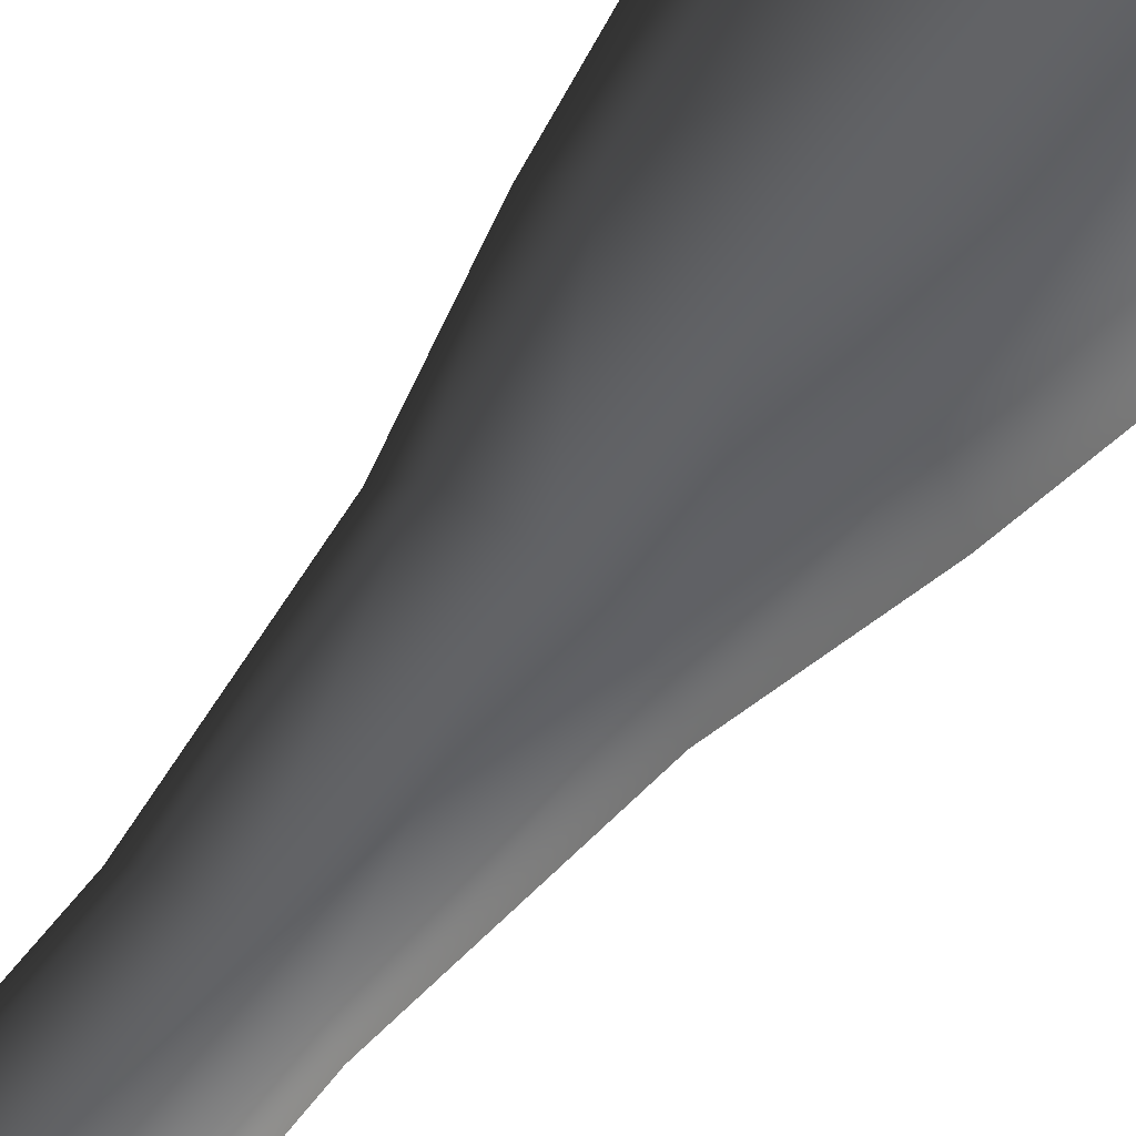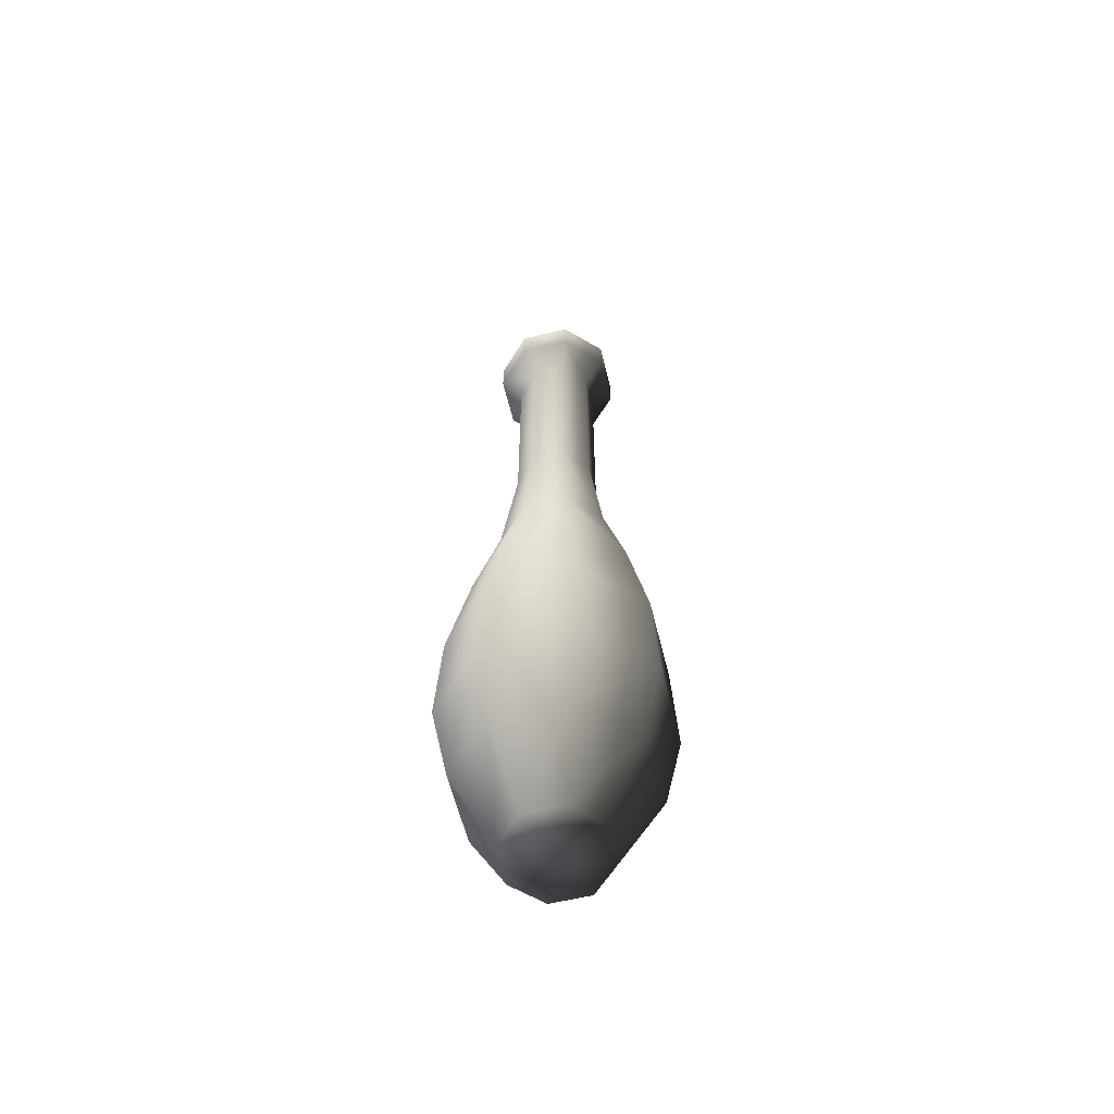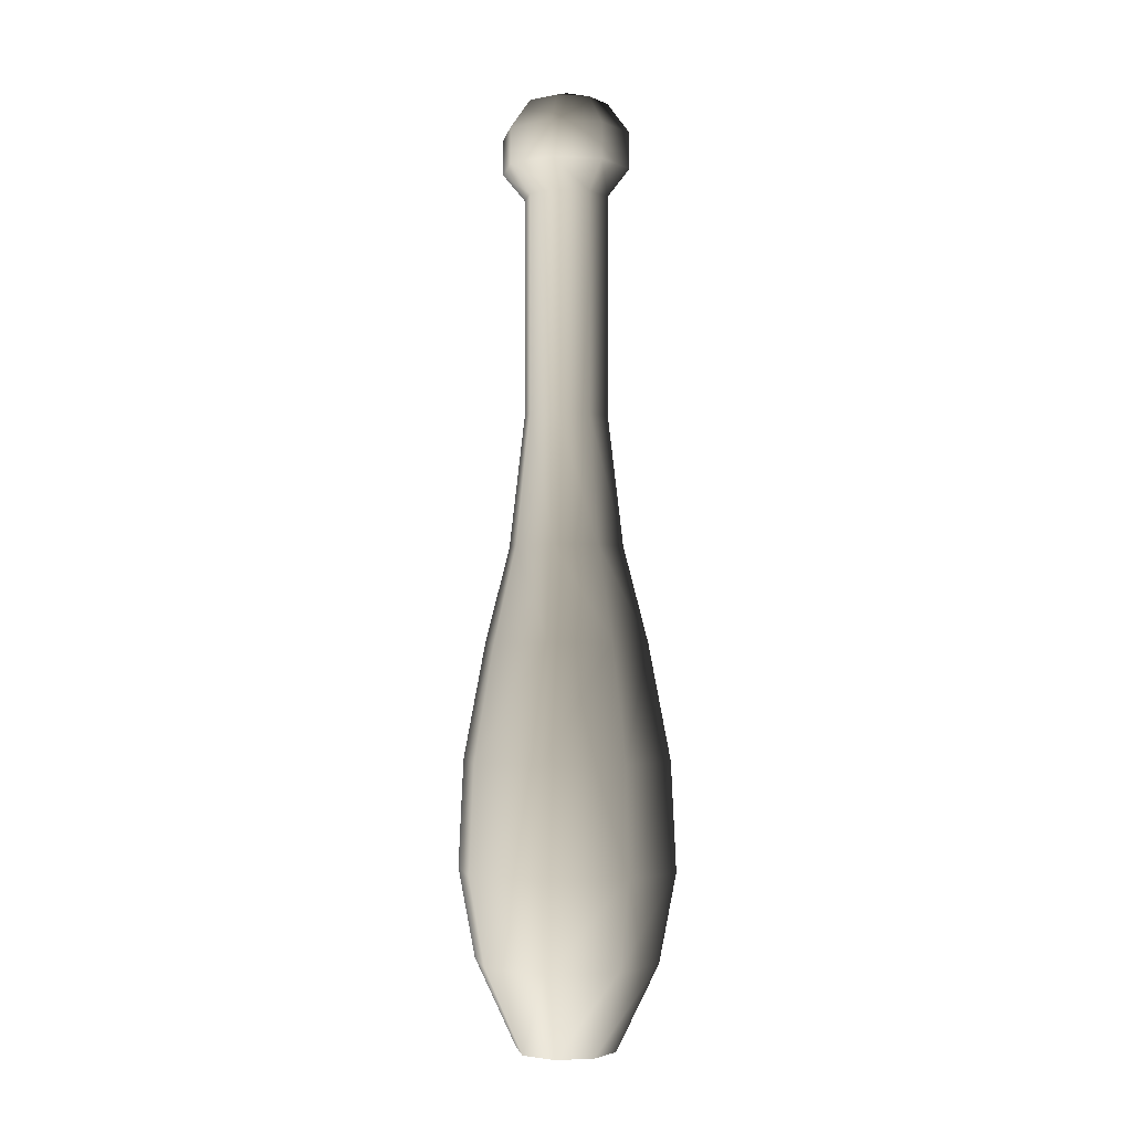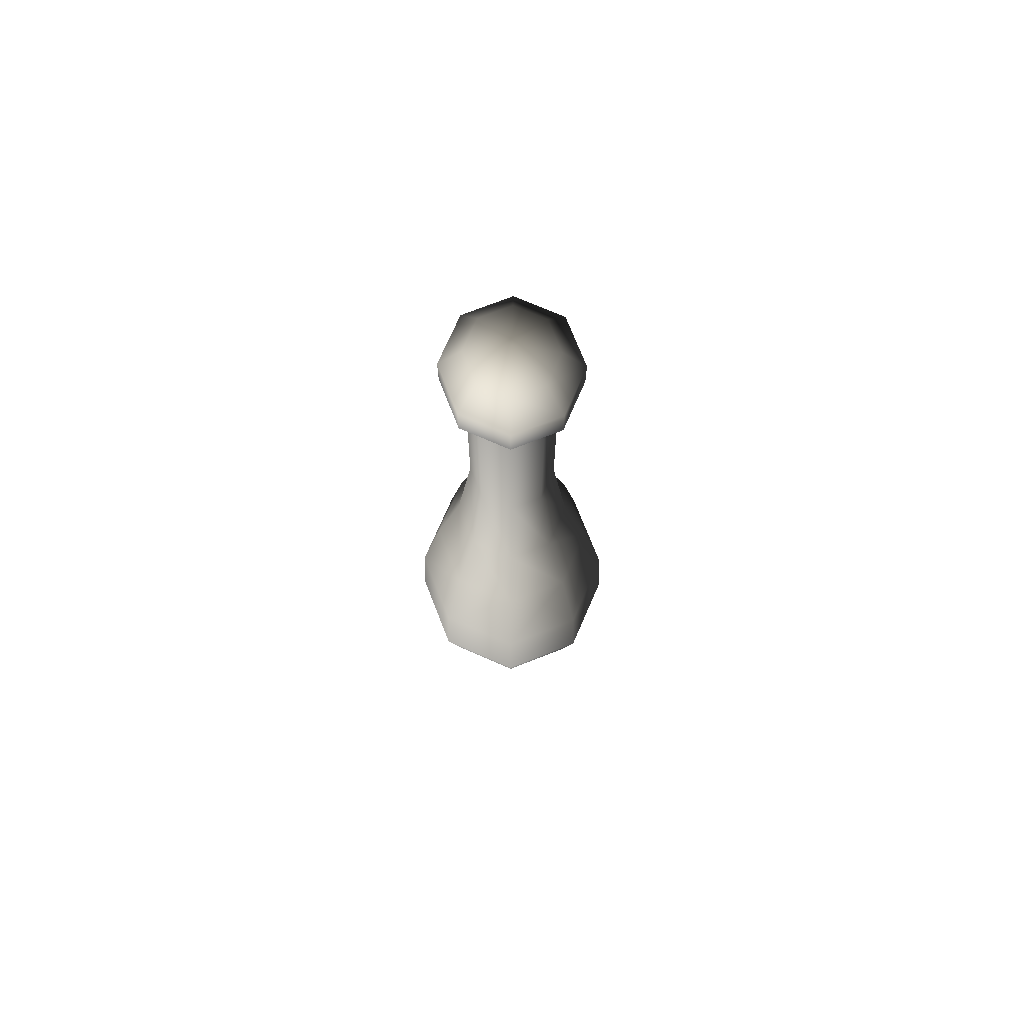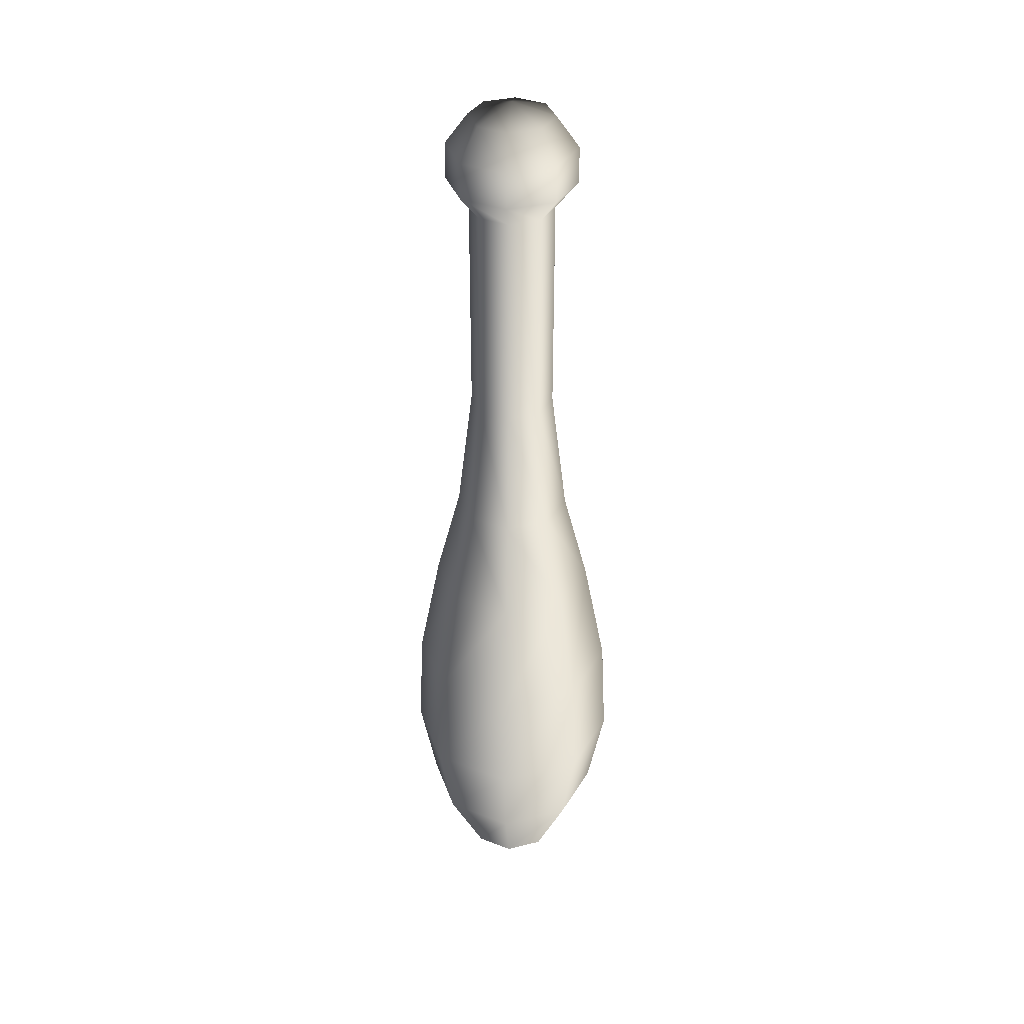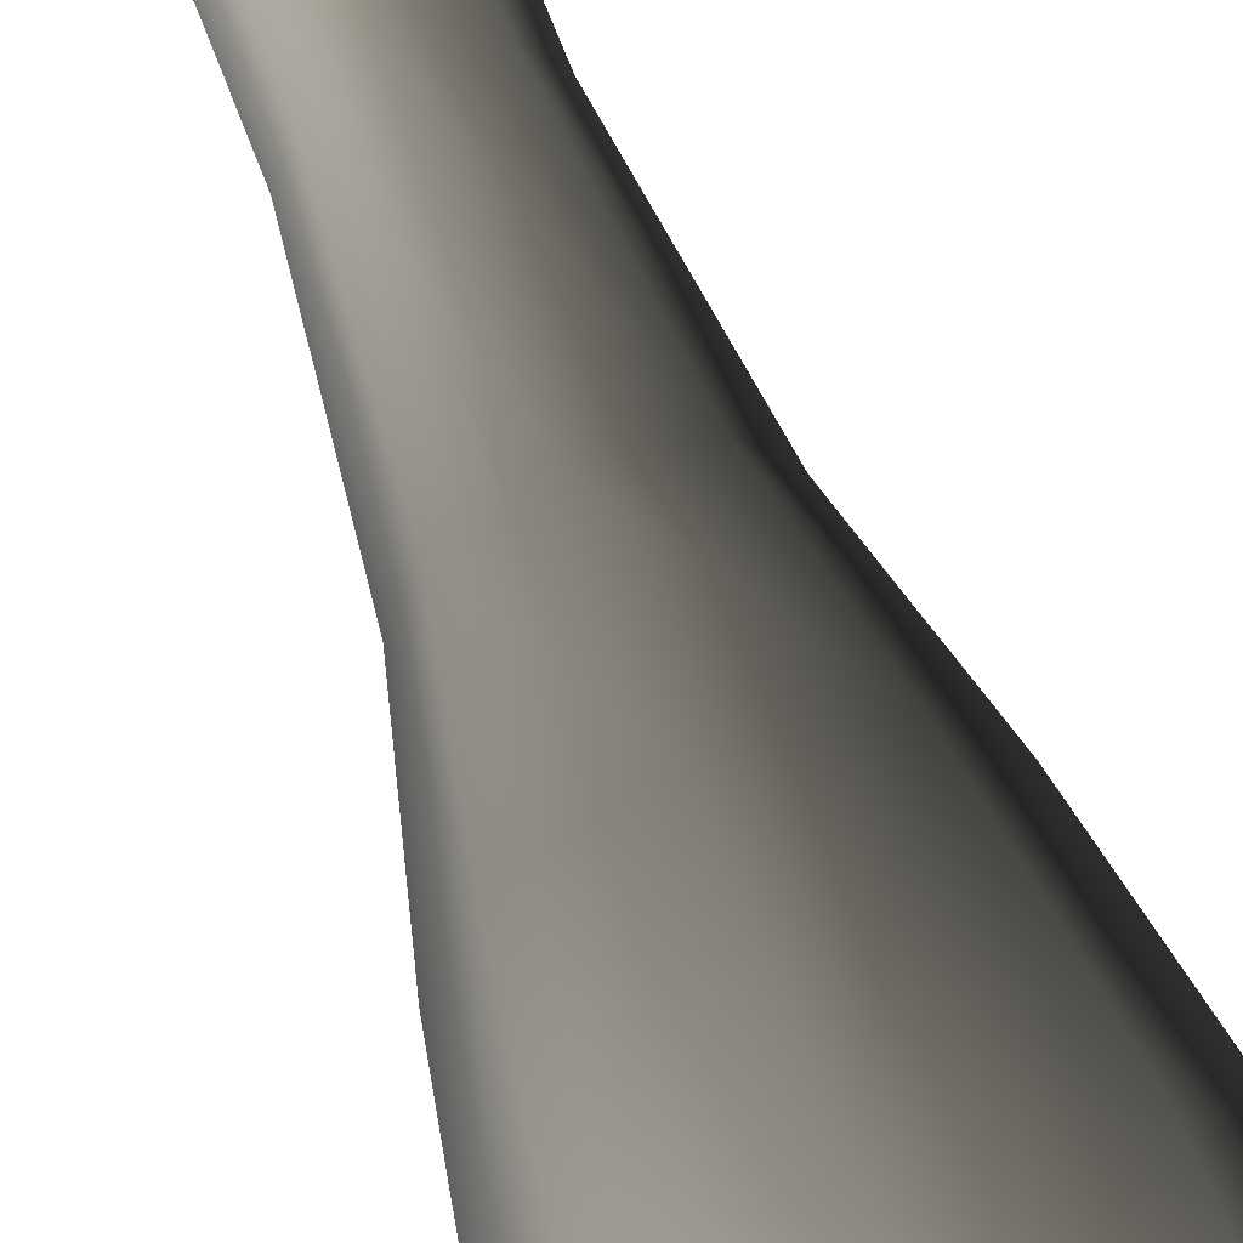
<metadata>
{"format":"obj","ext":"obj","renderer":"f3d","projection":"perspective","resolution":1024,"background":"white","views":[{"elev":67.1,"azim":-141.4,"up":"+Z"},{"elev":-60.1,"azim":-106.6,"up":"+Y"},{"elev":-2.7,"azim":4.4,"up":"+Y"},{"elev":72.9,"azim":38.1,"up":"+Y"},{"elev":35.7,"azim":-48.4,"up":"+Y"},{"elev":64.9,"azim":-20.3,"up":"+Z"}]}
</metadata>
<code>
g m_dlc08_juggling_pin_02
v 0.06921 -0.2764 0.009679
v 0.08779 -0.3739 0.01228
v 0.0534 -0.3739 0.07076
v 0.0421 -0.2764 0.05579
v -0.01228 -0.3739 0.08779
v -0.009679 -0.2764 0.06921
v -0.07076 -0.3739 0.0534
v -0.05579 -0.2764 0.0421
v -0.08779 -0.3739 -0.01228
v -0.06921 -0.2764 -0.009679
v -0.0534 -0.3739 -0.07076
v -0.0421 -0.2764 -0.05579
v 0.01228 -0.3739 -0.08779
v 0.009679 -0.2764 -0.06921
v 0.07076 -0.3739 -0.0534
v 0.05579 -0.2764 -0.0421
v 0.08779 -0.3739 0.01228
v 0.06921 -0.2764 0.009679
v 0.07421 -0.4648 -0.056
v 0.01288 -0.4648 -0.09208
v 0.06257 -0.5398 -0.04722
v 0.01086 -0.5398 -0.07764
v -0.056 -0.4648 -0.07421
v -0.04722 -0.5398 -0.06257
v -0.09208 -0.4648 -0.01288
v -0.07764 -0.5398 -0.01086
v -0.07421 -0.4648 0.056
v -0.06257 -0.5398 0.04722
v -0.01288 -0.4648 0.09208
v -0.01086 -0.5398 0.07764
v 0.056 -0.4648 0.07421
v 0.04722 -0.5398 0.06257
v 0.09208 -0.4648 0.01288
v 0.07764 -0.5398 0.01086
v 0.07764 -0.5398 0.01086
v 0.03376 -0.6134 -0.02548
v 0.005858 -0.6134 -0.04189
v -0.02548 -0.6134 -0.03376
v -0.04189 -0.6134 -0.005858
v -0.03376 -0.6134 0.02548
v -0.005858 -0.6134 0.04189
v 0.02548 -0.6134 0.03376
v 0.04189 -0.6134 0.005858
v 0.0003777 -0.6134 2.686e-05
v 0.04189 -0.6134 0.005858
v 0.09208 -0.4648 0.01288
v 0.02947 -0.1955 0.03905
v 0.04845 -0.1955 0.006776
v -0.006775 -0.1955 0.04845
v -0.03905 -0.1955 0.02947
v -0.04845 -0.1955 -0.006776
v -0.02947 -0.1955 -0.03905
v 0.006775 -0.1955 -0.04845
v 0.03905 -0.1955 -0.02947
v 0.04845 -0.1955 0.006776
v 0.02863 -0.08582 -0.0216
v 0.004967 -0.08582 -0.03552
v 0.02863 0.0997 -0.0216
v 0.004967 0.0997 -0.03552
v -0.0216 -0.08582 -0.02863
v -0.0216 0.0997 -0.02863
v -0.03552 -0.08582 -0.004967
v -0.03552 0.0997 -0.004967
v -0.02863 -0.08582 0.0216
v -0.02863 0.0997 0.0216
v -0.004967 -0.08582 0.03552
v -0.004967 0.0997 0.03552
v 0.0216 -0.08582 0.02863
v 0.0216 0.0997 0.02863
v 0.03552 -0.08582 0.004967
v 0.03552 0.0997 0.004967
v 0.03552 0.0997 0.004967
v -0.0542 0.1226 -0.007578
v -0.03296 0.1226 -0.04368
v -0.03296 0.1532 -0.04368
v 0.007579 0.1532 -0.0542
v 0.007579 0.1226 -0.0542
v 0.04368 0.1532 -0.03296
v 0.04368 0.1226 -0.03296
v -0.0542 0.1532 -0.007578
v -0.04368 0.1226 0.03296
v -0.04368 0.1532 0.03296
v -0.007579 0.1226 0.0542
v -0.007579 0.1532 0.0542
v 0.03296 0.1226 0.04368
v 0.03296 0.1532 0.04368
v 0.0542 0.1226 0.007579
v 0.0542 0.1532 0.007579
v 0.0542 0.1532 0.007579
v 0.0542 0.1226 0.007579
v 0.004967 0.1789 -0.03552
v 0.02863 0.1789 -0.0216
v -0.03552 0.1789 -0.004967
v -0.0216 0.1789 -0.02863
v -0.02863 0.1789 0.0216
v -0.004967 0.1789 0.03552
v 0.0216 0.1789 0.02863
v 0.03552 0.1789 0.004967
v 8.034e-09 0.1904 3.052e-07
v 0.03552 0.1789 0.004967
v 0.03552 -0.08582 0.004967
g m_dlc08_juggling_pin_02_0
f 3 2 1
f 4 3 1
f 5 3 4
f 6 5 4
f 7 5 6
f 8 7 6
f 9 7 8
f 10 9 8
f 11 9 10
f 12 11 10
f 13 11 12
f 14 13 12
f 15 13 14
f 16 15 14
f 17 15 16
f 18 17 16
f 15 19 13
f 19 20 13
f 13 20 11
f 19 21 20
f 21 22 20
f 20 22 23
f 20 23 11
f 11 23 9
f 22 24 23
f 23 24 25
f 24 26 25
f 25 26 27
f 26 28 27
f 27 28 29
f 28 30 29
f 29 30 31
f 30 32 31
f 31 32 33
f 32 34 33
f 35 21 19
f 21 36 22
f 36 37 22
f 22 37 24
f 37 38 24
f 24 38 26
f 38 39 26
f 26 39 28
f 39 40 28
f 28 40 30
f 40 41 30
f 30 41 32
f 41 42 32
f 32 42 34
f 42 43 34
f 29 31 3
f 5 29 3
f 31 33 2
f 3 31 2
f 37 44 38
f 36 44 37
f 42 44 43
f 41 44 42
f 40 44 41
f 39 44 40
f 38 44 39
f 45 44 36
f 45 36 21
f 35 45 21
f 46 35 19
f 46 19 15
f 17 46 15
f 27 29 5
f 7 27 5
f 25 27 7
f 9 25 7
f 23 25 9
f 47 4 1
f 48 47 1
f 47 49 4
f 49 6 4
f 49 50 6
f 50 8 6
f 50 51 8
f 51 10 8
f 51 52 10
f 52 12 10
f 52 53 12
f 53 14 12
f 53 54 14
f 54 16 14
f 54 55 16
f 55 18 16
f 56 54 53
f 57 56 53
f 57 53 52
f 58 56 57
f 59 58 57
f 59 57 60
f 60 57 52
f 60 52 51
f 61 59 60
f 61 60 62
f 63 61 62
f 63 62 64
f 65 63 64
f 65 64 66
f 67 65 66
f 67 66 68
f 69 67 68
f 69 68 70
f 71 69 70
f 58 72 56
f 62 60 51
f 62 51 50
f 64 62 50
f 64 50 49
f 66 64 49
f 66 49 47
f 68 66 47
f 68 47 48
f 70 68 48
f 73 63 65
f 73 74 63
f 74 73 75
f 74 75 76
f 77 74 76
f 76 78 77
f 78 79 77
f 73 80 75
f 73 81 80
f 81 82 80
f 81 83 82
f 83 84 82
f 83 85 84
f 85 86 84
f 85 87 86
f 87 88 86
f 79 78 89
f 90 79 89
f 76 91 78
f 91 92 78
f 93 80 82
f 93 94 80
f 94 91 75
f 94 75 80
f 91 76 75
f 95 93 82
f 95 82 84
f 96 95 84
f 96 84 86
f 97 96 86
f 97 86 88
f 98 97 88
f 87 85 71
f 85 69 71
f 85 83 69
f 83 67 69
f 83 81 67
f 81 65 67
f 81 73 65
f 96 99 95
f 96 97 99
f 97 98 99
f 99 91 94
f 99 92 91
f 100 92 99
f 92 100 78
f 100 89 78
f 99 94 93
f 99 93 95
f 72 101 56
f 56 101 54
f 101 55 54
f 90 72 58
f 79 90 58
f 79 58 59
f 77 79 59
f 77 59 61
f 74 77 61
f 74 61 63

</code>
